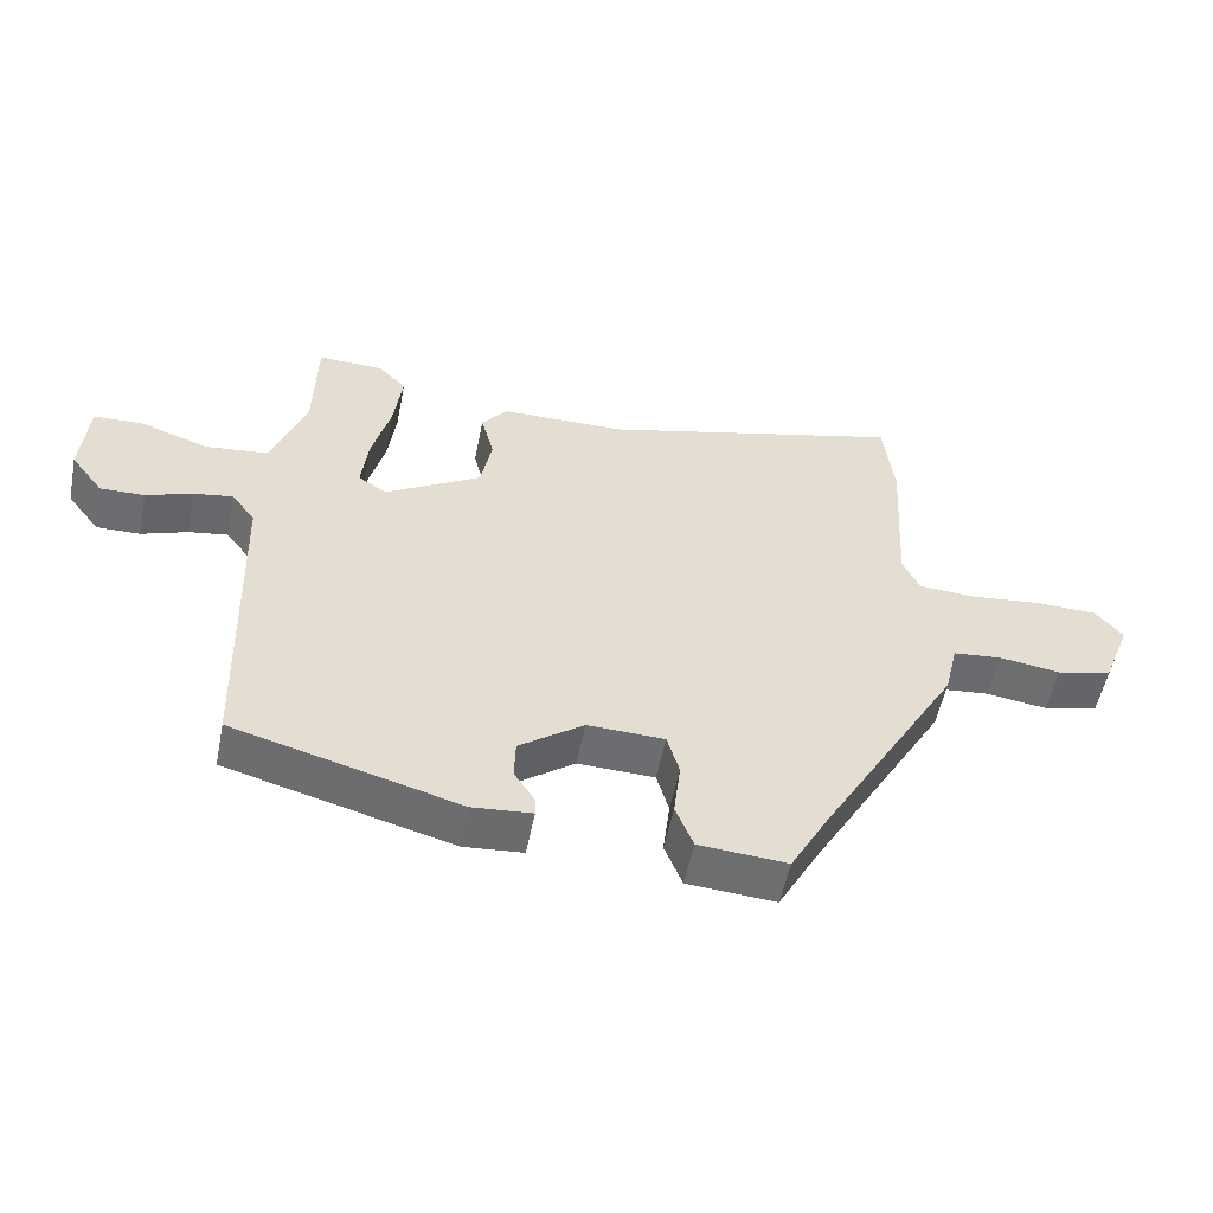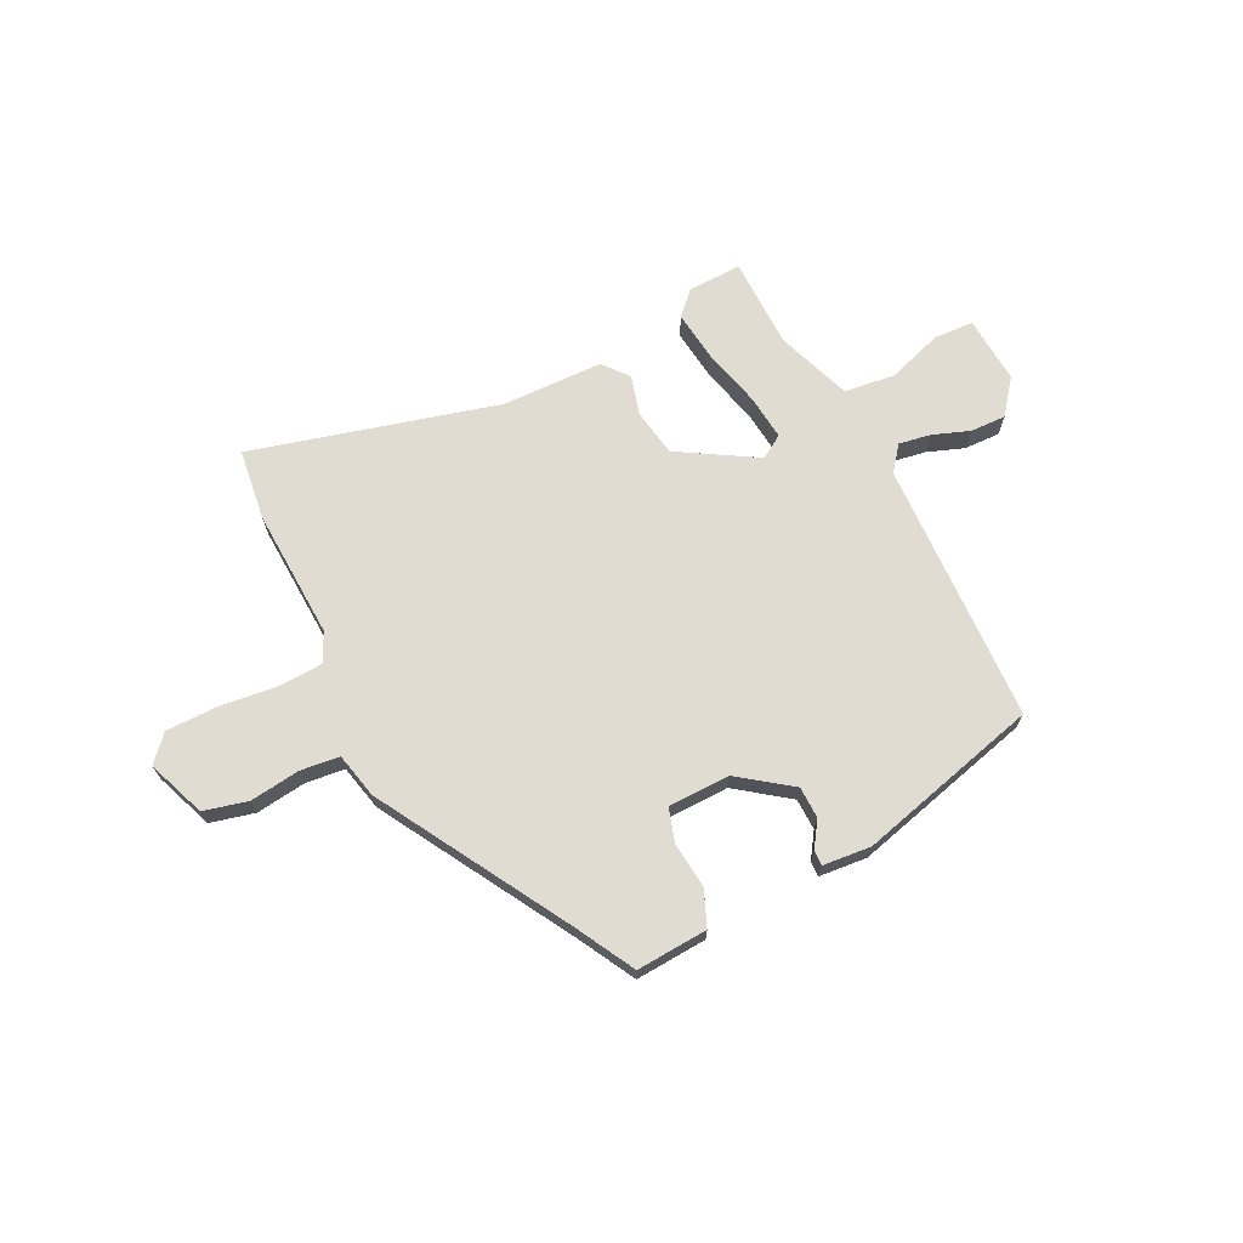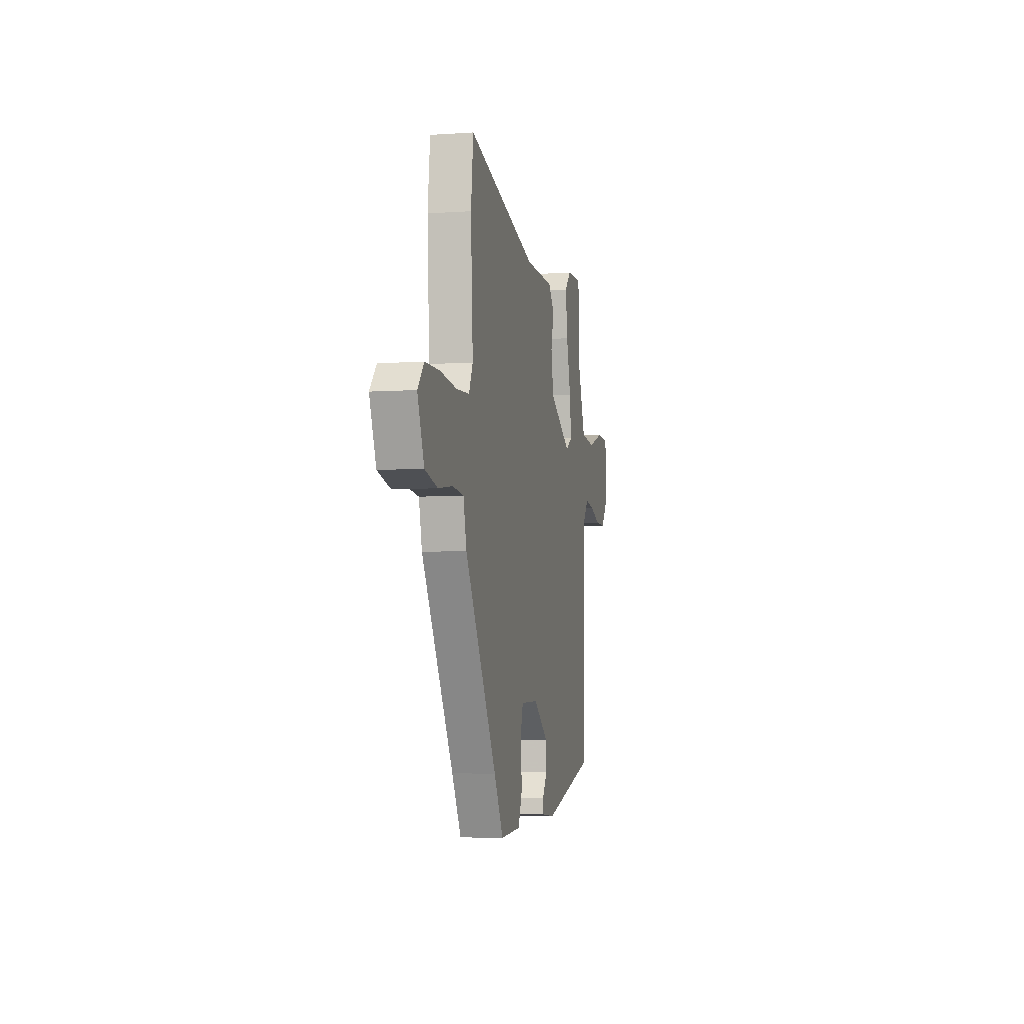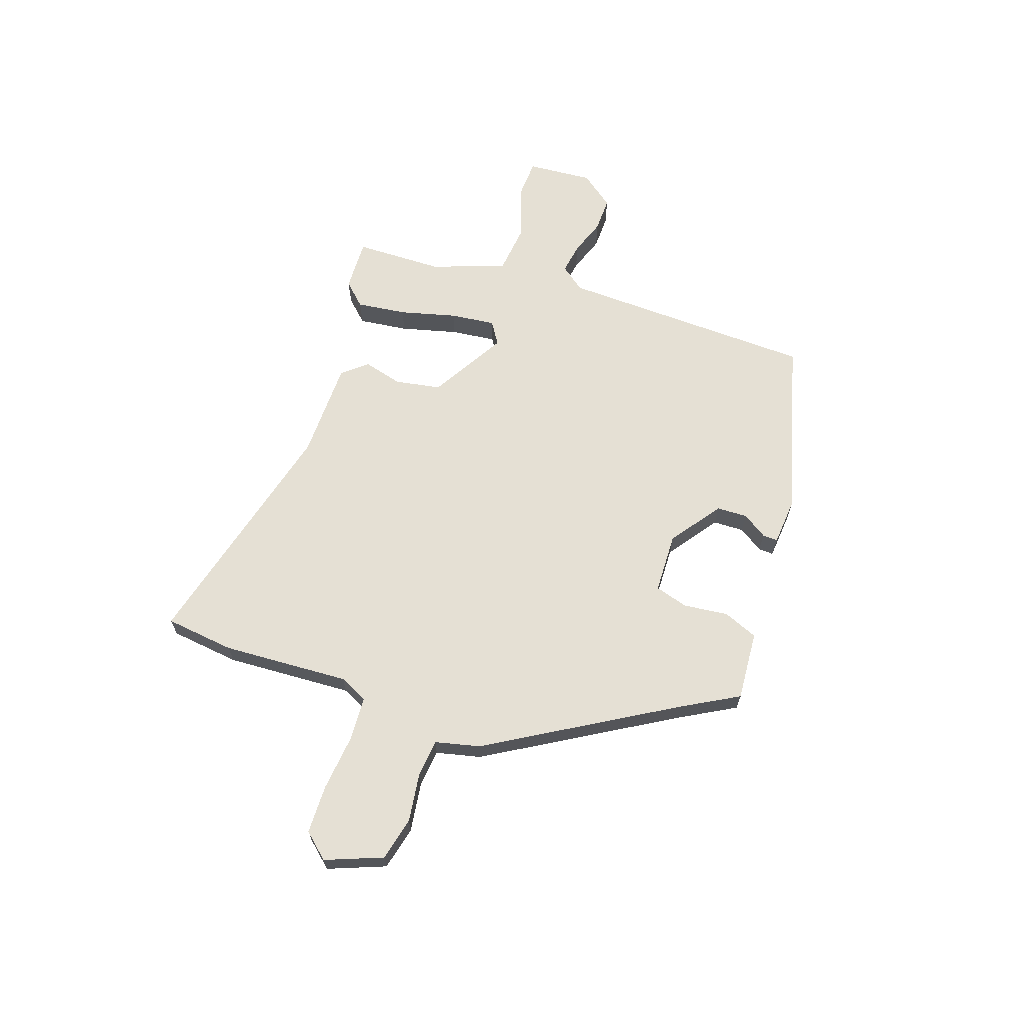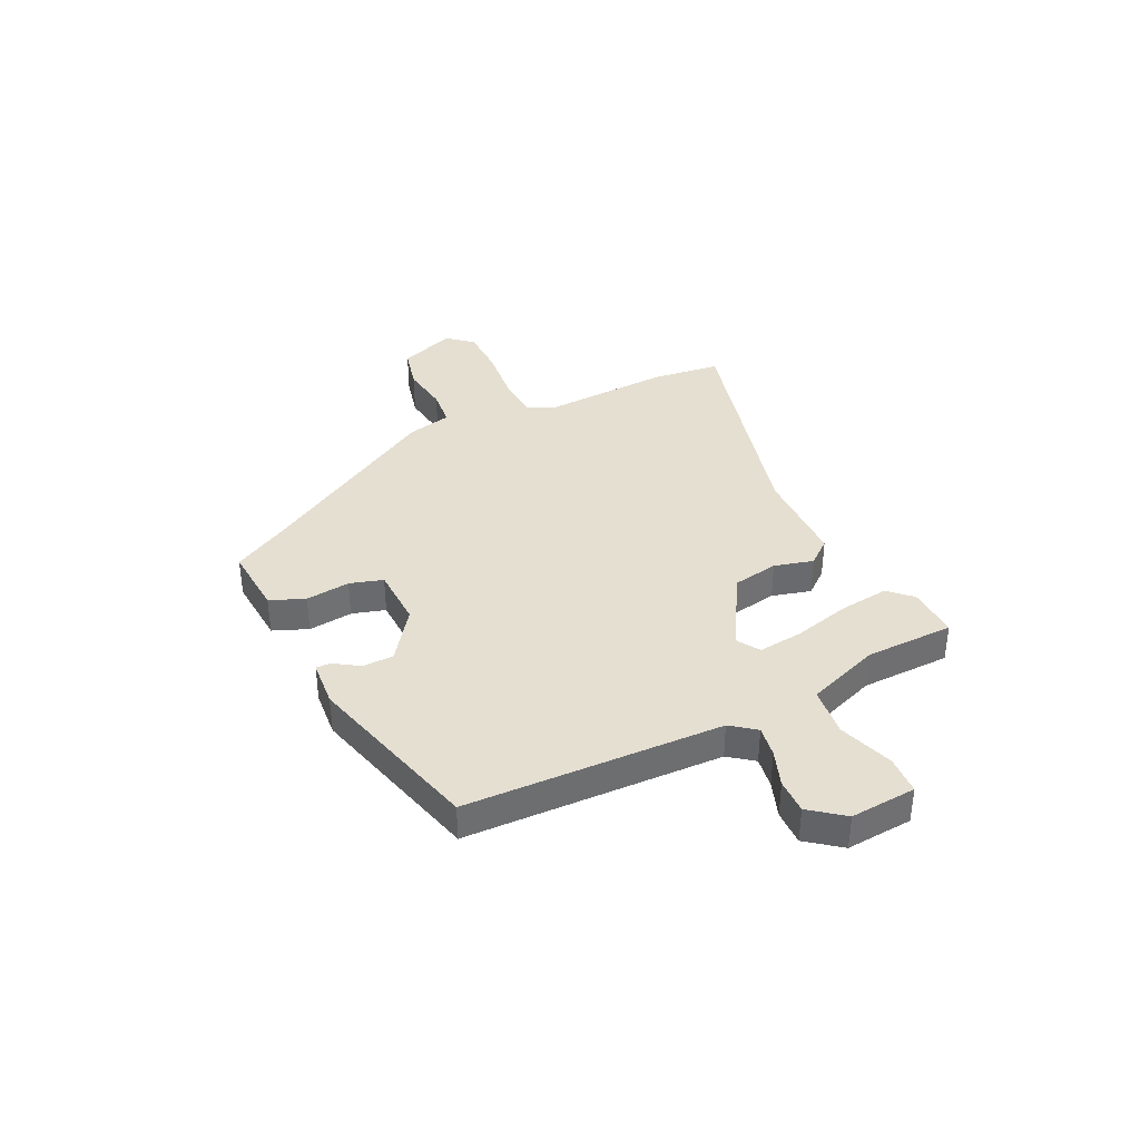
<metadata>
{"format":"obj","ext":"obj","renderer":"f3d","projection":"perspective","resolution":1024,"background":"white","views":[{"elev":-53.8,"azim":-11.2,"up":"+Z"},{"elev":69.0,"azim":154.3,"up":"+Y"},{"elev":-5.6,"azim":101.9,"up":"+Z"},{"elev":65.6,"azim":109.2,"up":"+Y"},{"elev":37.4,"azim":-115.5,"up":"+Y"}]}
</metadata>
<code>
v -0.448 0.07 0.525
v -0.35 0.07 0.521
v -0.31 0.07 0.479
v -0.322 0.07 0.386
v -0.35 0.07 0.28
v -0.36 0.07 0.196
v -0.318 0.07 0.169
v -0.176 0.07 0.251
v -0.16 0.07 0.337
v -0.179 0.07 0.41
v -0.141 0.07 0.456
v 0.044 0.07 0.458
v 0.492 0.07 0.571
v 0.507 0.07 0.441
v 0.493 0.07 0.204
v 0.518 0.07 0.151
v 0.601 0.07 0.146
v 0.707 0.07 0.157
v 0.798 0.07 0.155
v 0.839 0.07 0.108
v 0.797 0.07 0.002
v 0.716 0.07 -0.017
v 0.625 0.07 -0.004
v 0.554 0.07 -0.011
v 0.534 0.07 -0.094
v 0.33 0.07 -0.436
v 0.271 0.07 -0.541
v 0.141 0.07 -0.531
v 0.115 0.07 -0.466
v 0.125 0.07 -0.383
v 0.107 0.07 -0.321
v -0.006 0.07 -0.317
v -0.101 0.07 -0.385
v -0.103 0.07 -0.443
v -0.073 0.07 -0.489
v -0.072 0.07 -0.517
v -0.16 0.07 -0.524
v -0.492 0.07 -0.433
v -0.505 0.07 0.046
v -0.54 0.07 0.092
v -0.598 0.07 0.083
v -0.666 0.07 0.059
v -0.731 0.07 0.058
v -0.779 0.07 0.121
v -0.769 0.07 0.244
v -0.697 0.07 0.247
v -0.596 0.07 0.212
v -0.503 0.07 0.222
v -0.452 0.07 0.359
v -0.448 0 0.525
v -0.35 0 0.521
v -0.31 0 0.479
v -0.322 0 0.386
v -0.35 0 0.28
v -0.36 0 0.196
v -0.318 0 0.169
v -0.176 0 0.251
v -0.16 0 0.337
v -0.179 0 0.41
v -0.141 0 0.456
v 0.044 0 0.458
v 0.492 0 0.571
v 0.507 0 0.441
v 0.493 0 0.204
v 0.518 0 0.151
v 0.601 0 0.146
v 0.707 0 0.157
v 0.798 0 0.155
v 0.839 0 0.108
v 0.797 0 0.002
v 0.716 0 -0.017
v 0.625 0 -0.004
v 0.554 0 -0.011
v 0.534 0 -0.094
v 0.33 0 -0.436
v 0.271 0 -0.541
v 0.141 0 -0.531
v 0.115 0 -0.466
v 0.125 0 -0.383
v 0.107 0 -0.321
v -0.006 0 -0.317
v -0.101 0 -0.385
v -0.103 0 -0.443
v -0.073 0 -0.489
v -0.072 0 -0.517
v -0.16 0 -0.524
v -0.492 0 -0.433
v -0.505 0 0.046
v -0.54 0 0.092
v -0.598 0 0.083
v -0.666 0 0.059
v -0.731 0 0.058
v -0.779 0 0.121
v -0.769 0 0.244
v -0.697 0 0.247
v -0.596 0 0.212
v -0.503 0 0.222
v -0.452 0 0.359
f 44 45 46 47
f 44 47 48
f 41 42 43 44
f 40 41 44 48
f 39 40 48 49
f 37 38 39 49
f 34 35 36 37
f 33 34 37 49
f 27 28 29 30
f 26 27 30 31
f 24 25 26 31
f 20 21 22 23
f 20 23 24
f 17 18 19 20
f 16 17 20 24
f 15 16 24 31
f 12 13 14 15
f 9 10 11 12
f 8 9 12 15
f 7 8 15 31
f 2 3 4 5
f 2 5 6
f 1 2 6
f 49 1 6
f 33 49 6
f 32 33 6 7
f 7 31 32
f 96 95 94 93
f 97 96 93
f 93 92 91 90
f 97 93 90 89
f 98 97 89 88
f 98 88 87 86
f 86 85 84 83
f 98 86 83 82
f 79 78 77 76
f 80 79 76 75
f 80 75 74 73
f 72 71 70 69
f 73 72 69
f 69 68 67 66
f 73 69 66 65
f 80 73 65 64
f 64 63 62 61
f 61 60 59 58
f 64 61 58 57
f 80 64 57 56
f 54 53 52 51
f 55 54 51
f 55 51 50
f 55 50 98
f 55 98 82
f 56 55 82 81
f 81 80 56
f 1 50 51 2
f 2 51 52 3
f 3 52 53 4
f 4 53 54 5
f 5 54 55 6
f 6 55 56 7
f 7 56 57 8
f 8 57 58 9
f 9 58 59 10
f 10 59 60 11
f 11 60 61 12
f 12 61 62 13
f 13 62 63 14
f 14 63 64 15
f 15 64 65 16
f 16 65 66 17
f 17 66 67 18
f 18 67 68 19
f 19 68 69 20
f 20 69 70 21
f 21 70 71 22
f 22 71 72 23
f 23 72 73 24
f 24 73 74 25
f 25 74 75 26
f 26 75 76 27
f 27 76 77 28
f 28 77 78 29
f 29 78 79 30
f 30 79 80 31
f 31 80 81 32
f 32 81 82 33
f 33 82 83 34
f 34 83 84 35
f 35 84 85 36
f 36 85 86 37
f 37 86 87 38
f 38 87 88 39
f 39 88 89 40
f 40 89 90 41
f 41 90 91 42
f 42 91 92 43
f 43 92 93 44
f 44 93 94 45
f 45 94 95 46
f 46 95 96 47
f 47 96 97 48
f 48 97 98 49
f 49 98 50 1

</code>
